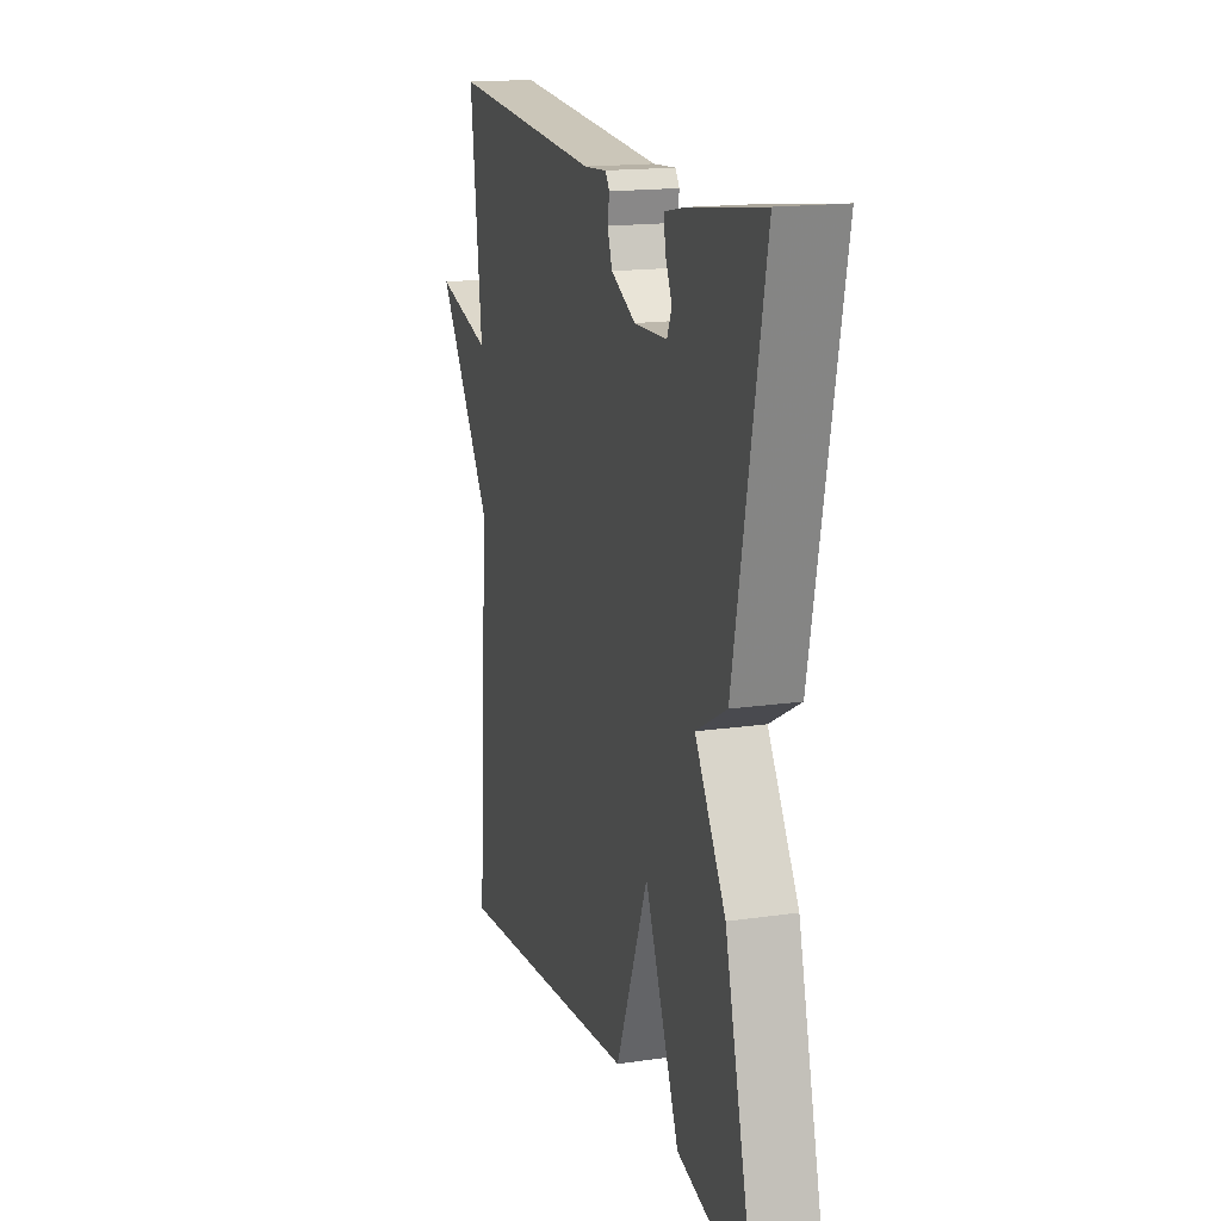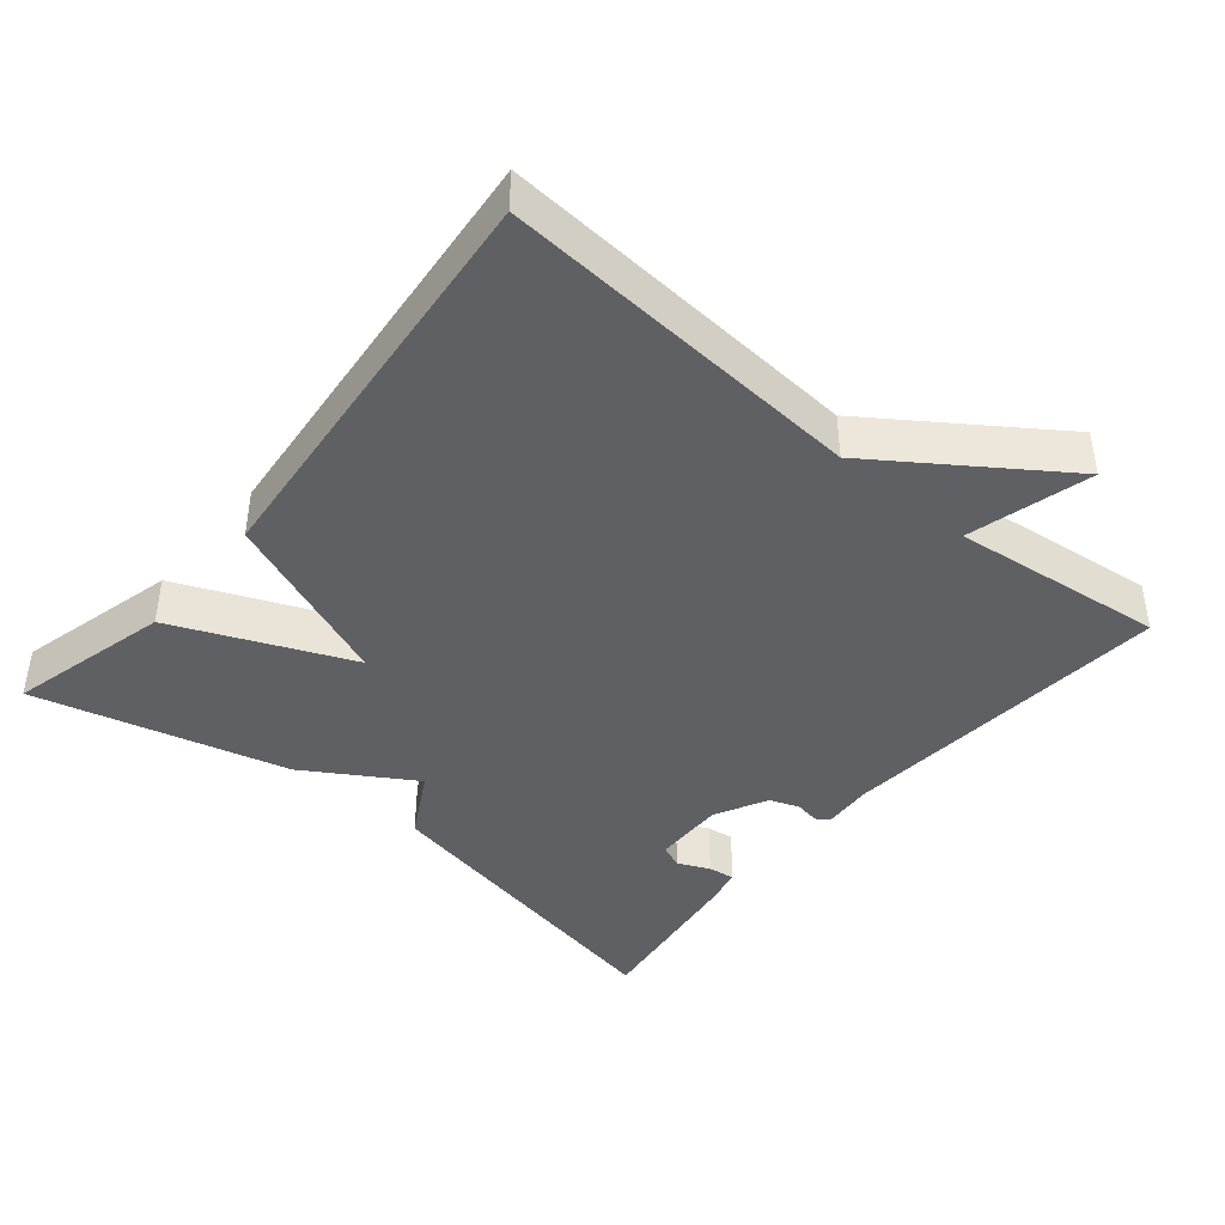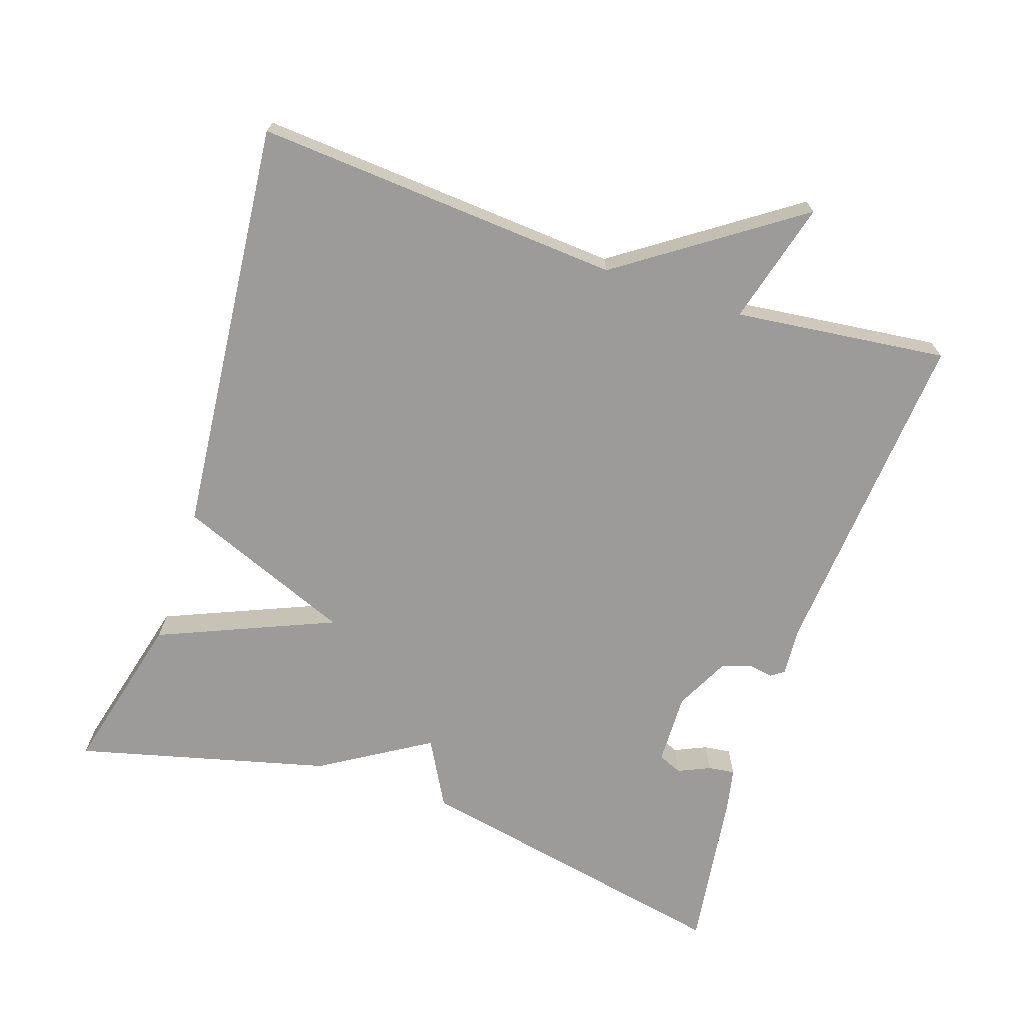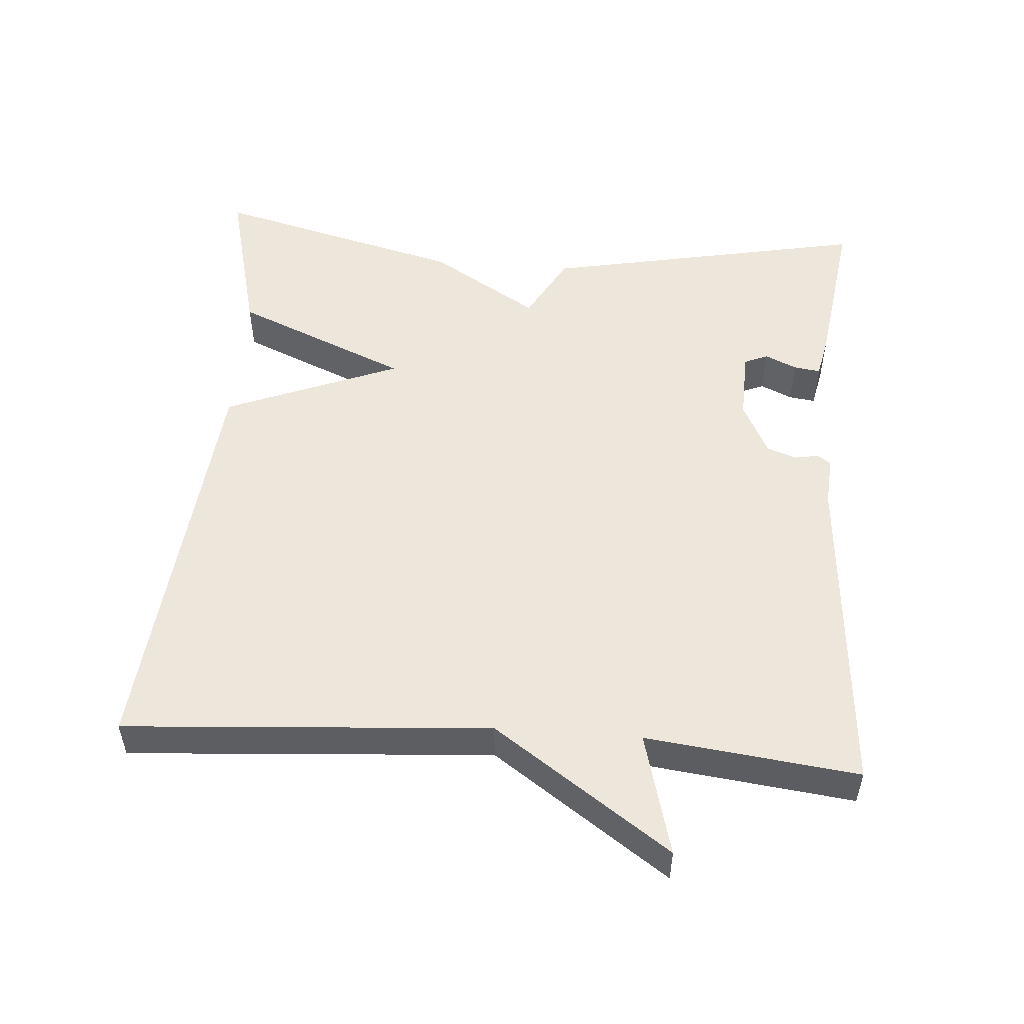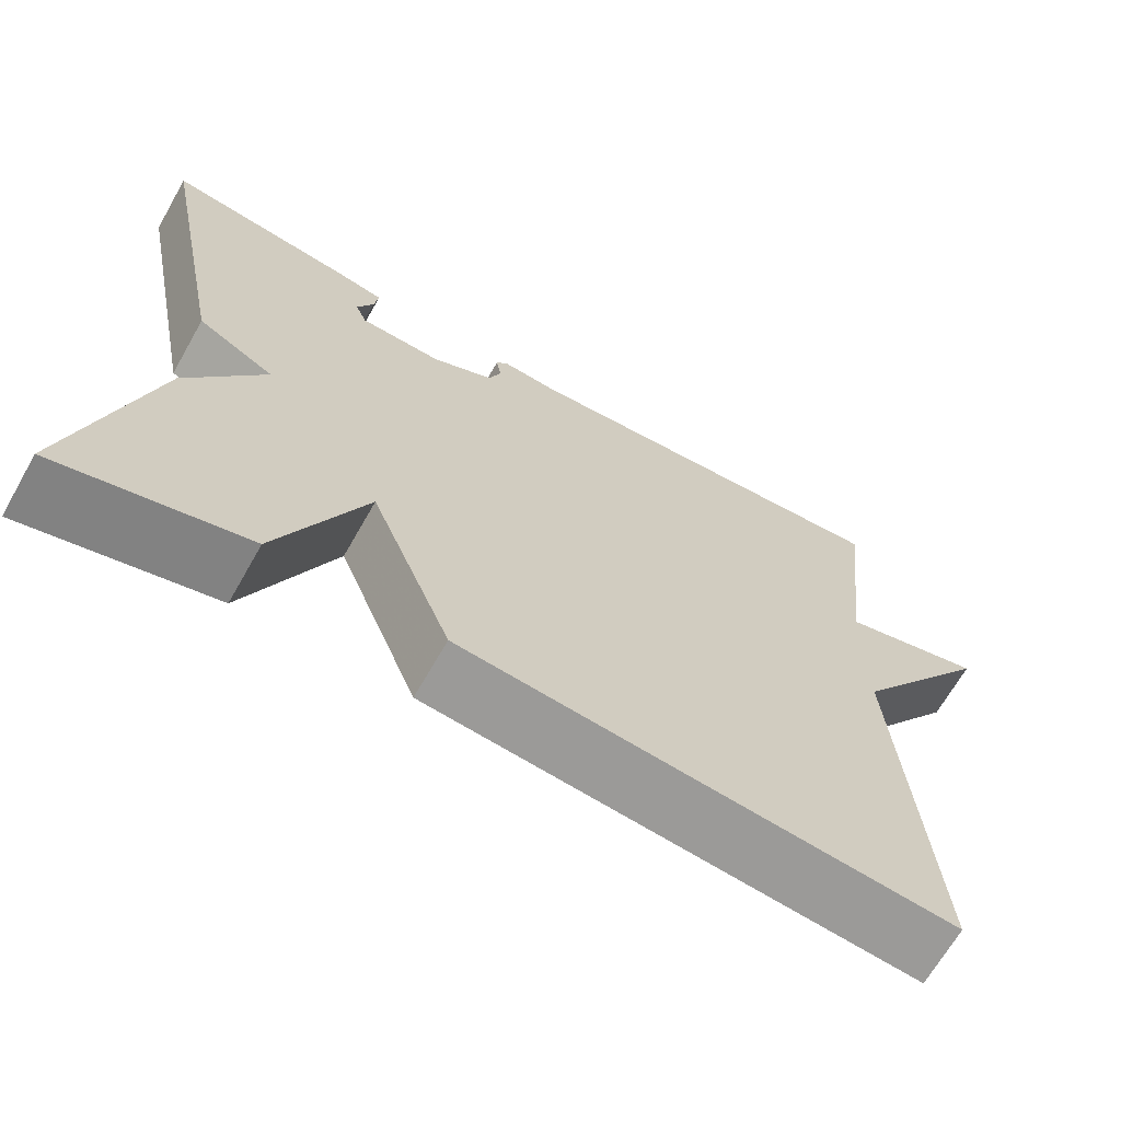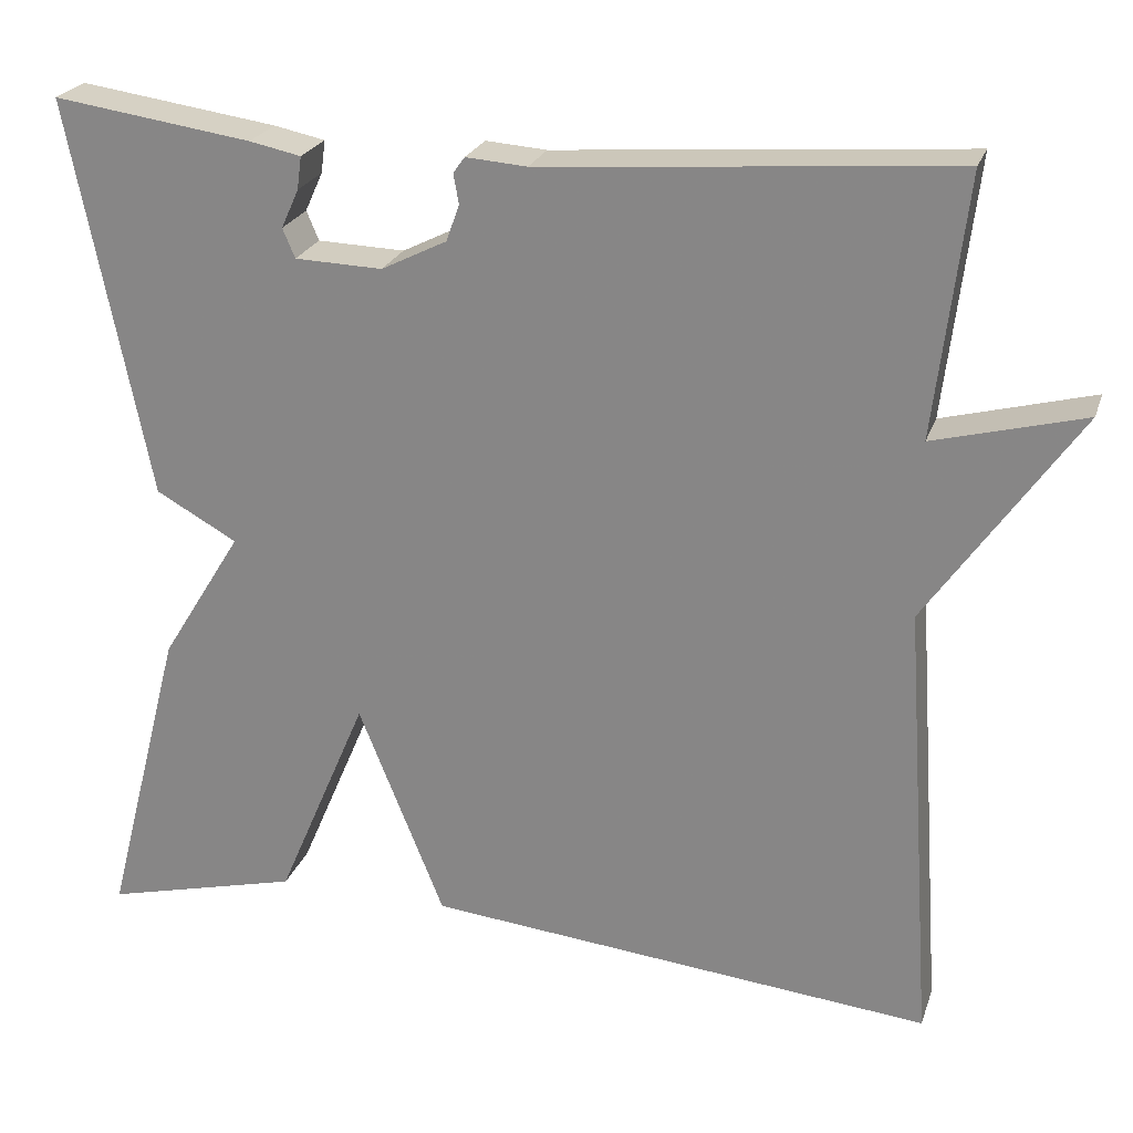
<metadata>
{"format":"obj","ext":"obj","renderer":"f3d","projection":"perspective","resolution":1024,"background":"white","views":[{"elev":16.5,"azim":73.4,"up":"+Z"},{"elev":-42.2,"azim":-129.9,"up":"+Y"},{"elev":-69.7,"azim":-108.6,"up":"+Y"},{"elev":52.1,"azim":-85.7,"up":"+Y"},{"elev":-67.5,"azim":150.3,"up":"+Z"},{"elev":23.8,"azim":-163.5,"up":"+Z"}]}
</metadata>
<code>
v -0.5 0.07 -0.5
v -0.465 0.07 0.006
v -0.635 0.07 0.251
v -0.465 0.07 0.206
v -0.5 0.07 0.5
v -0.036 0.07 0.464
v 0.033 0.07 0.469
v 0.046 0.07 0.451
v 0.04 0.07 0.417
v 0.055 0.07 0.376
v 0.129 0.07 0.339
v 0.228 0.07 0.342
v 0.242 0.07 0.375
v 0.222 0.07 0.419
v 0.217 0.07 0.456
v 0.275 0.07 0.468
v 0.5 0.07 0.5
v 0.41 0.07 0.049
v 0.318 0.07 -0.002
v 0.41 0.07 -0.151
v 0.5 0.07 -0.5
v 0.276 0.07 -0.444
v 0.173 0.07 -0.202
v 0.076 0.07 -0.444
v -0.5 0 -0.5
v -0.465 0 0.006
v -0.635 0 0.251
v -0.465 0 0.206
v -0.5 0 0.5
v -0.036 0 0.464
v 0.033 0 0.469
v 0.046 0 0.451
v 0.04 0 0.417
v 0.055 0 0.376
v 0.129 0 0.339
v 0.228 0 0.342
v 0.242 0 0.375
v 0.222 0 0.419
v 0.217 0 0.456
v 0.275 0 0.468
v 0.5 0 0.5
v 0.41 0 0.049
v 0.318 0 -0.002
v 0.41 0 -0.151
v 0.5 0 -0.5
v 0.276 0 -0.444
v 0.173 0 -0.202
v 0.076 0 -0.444
f 23 24 1 2
f 21 22 23
f 20 21 23
f 19 20 23
f 2 3 4
f 23 2 4
f 19 23 4
f 16 17 18
f 15 16 18
f 14 15 18
f 13 14 18
f 12 13 18 19
f 11 12 19 4
f 6 7 8 9
f 6 9 10
f 5 6 10
f 4 5 10 11
f 26 25 48 47
f 47 46 45
f 47 45 44
f 47 44 43
f 28 27 26
f 28 26 47
f 28 47 43
f 42 41 40
f 42 40 39
f 42 39 38
f 42 38 37
f 43 42 37 36
f 28 43 36 35
f 33 32 31 30
f 34 33 30
f 34 30 29
f 35 34 29 28
f 1 25 26 2
f 2 26 27 3
f 3 27 28 4
f 4 28 29 5
f 5 29 30 6
f 6 30 31 7
f 7 31 32 8
f 8 32 33 9
f 9 33 34 10
f 10 34 35 11
f 11 35 36 12
f 12 36 37 13
f 13 37 38 14
f 14 38 39 15
f 15 39 40 16
f 16 40 41 17
f 17 41 42 18
f 18 42 43 19
f 19 43 44 20
f 20 44 45 21
f 21 45 46 22
f 22 46 47 23
f 23 47 48 24
f 24 48 25 1

</code>
